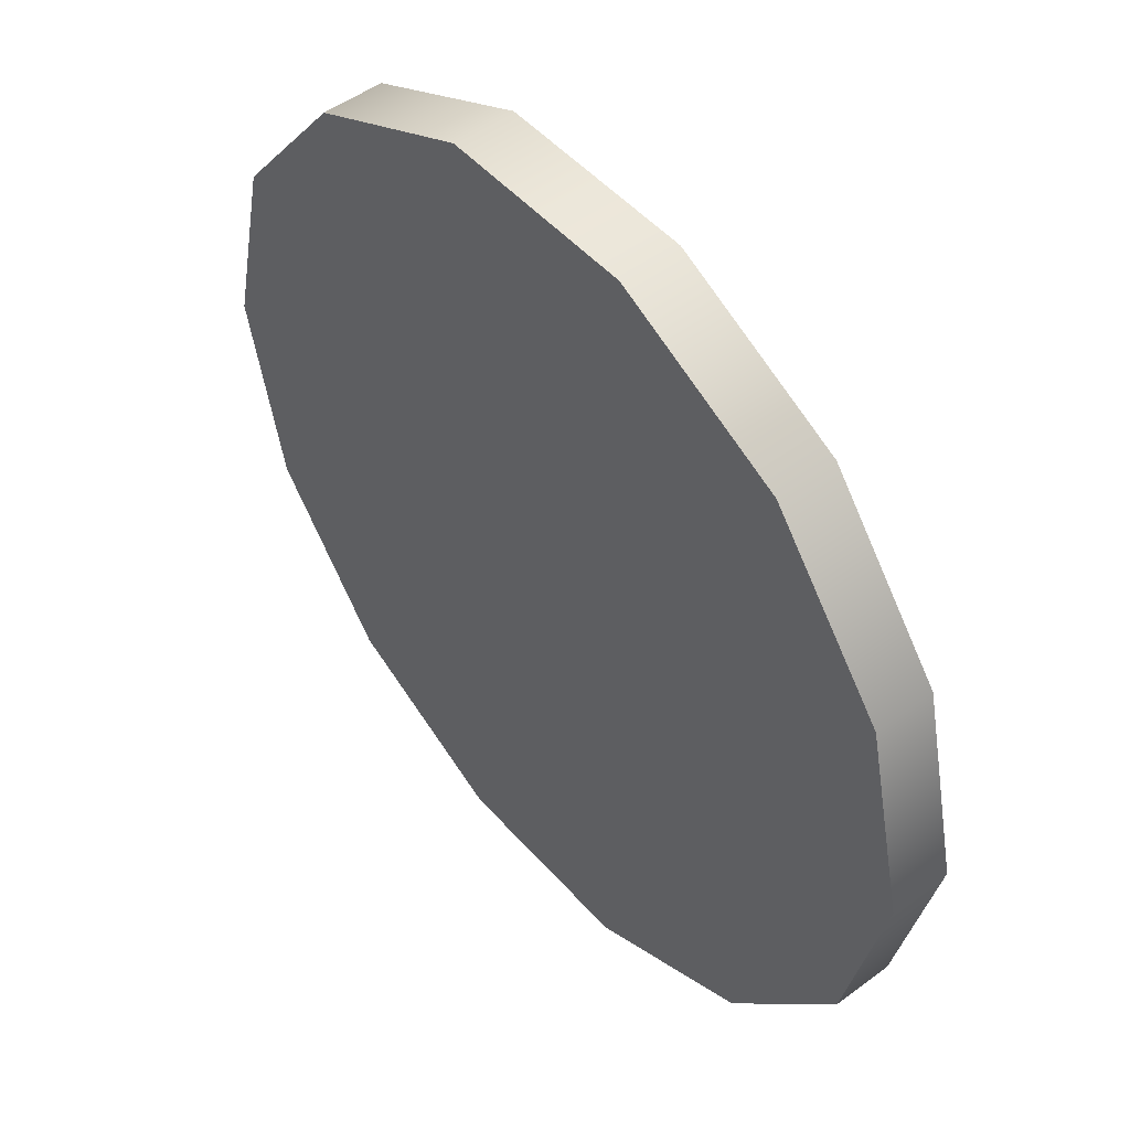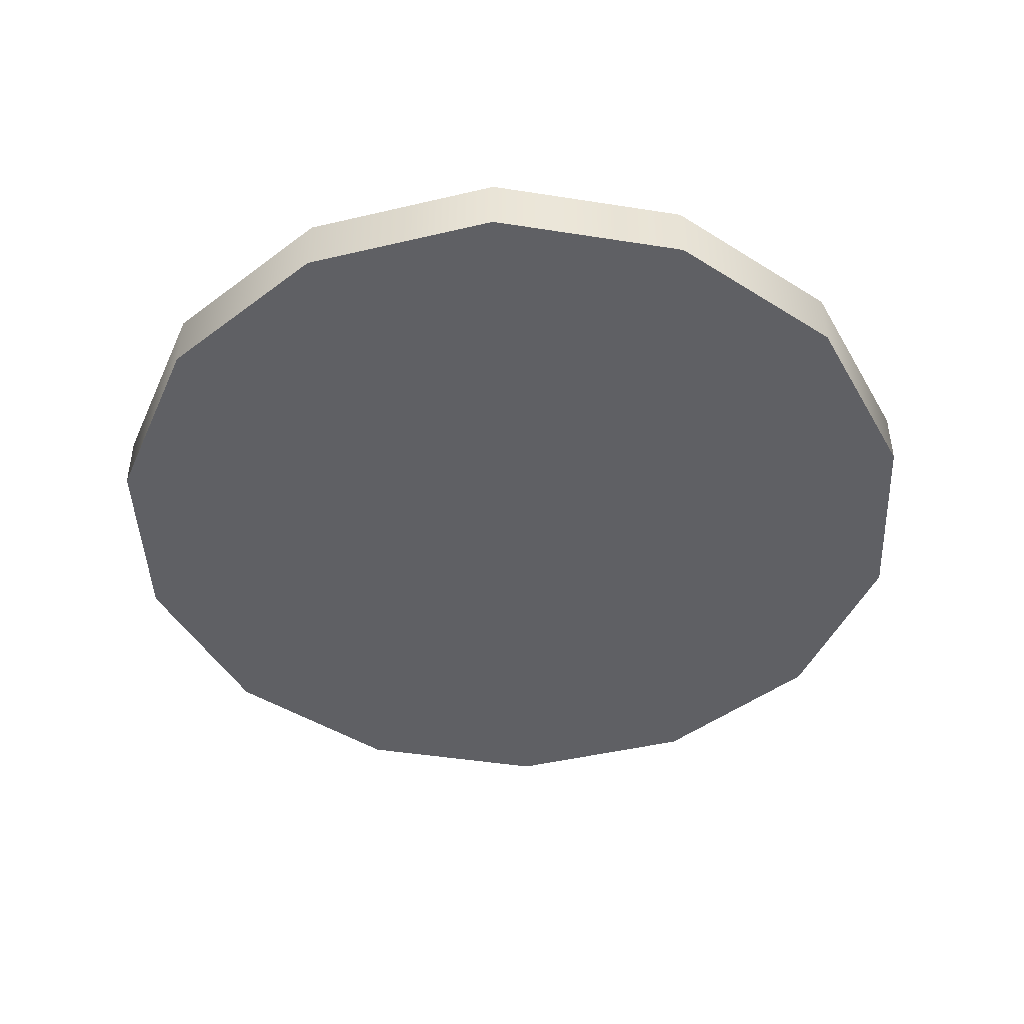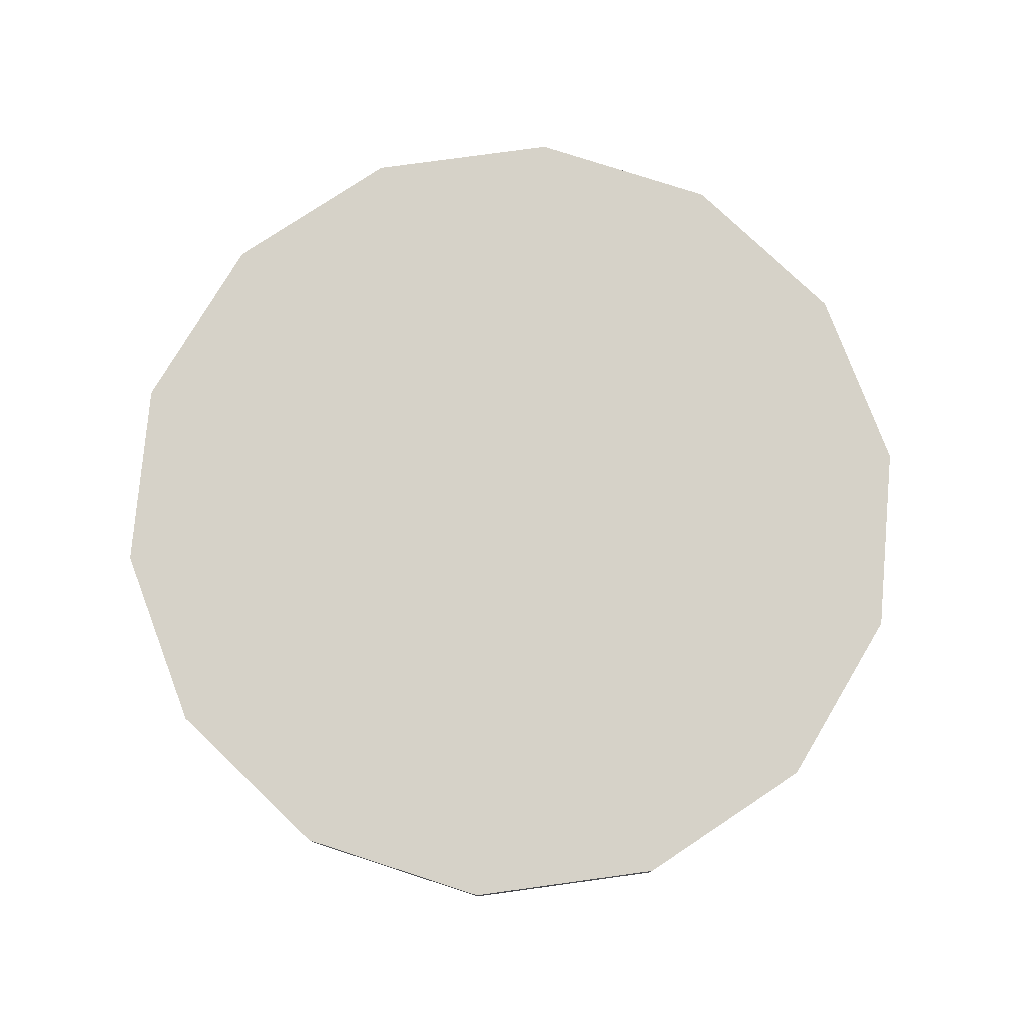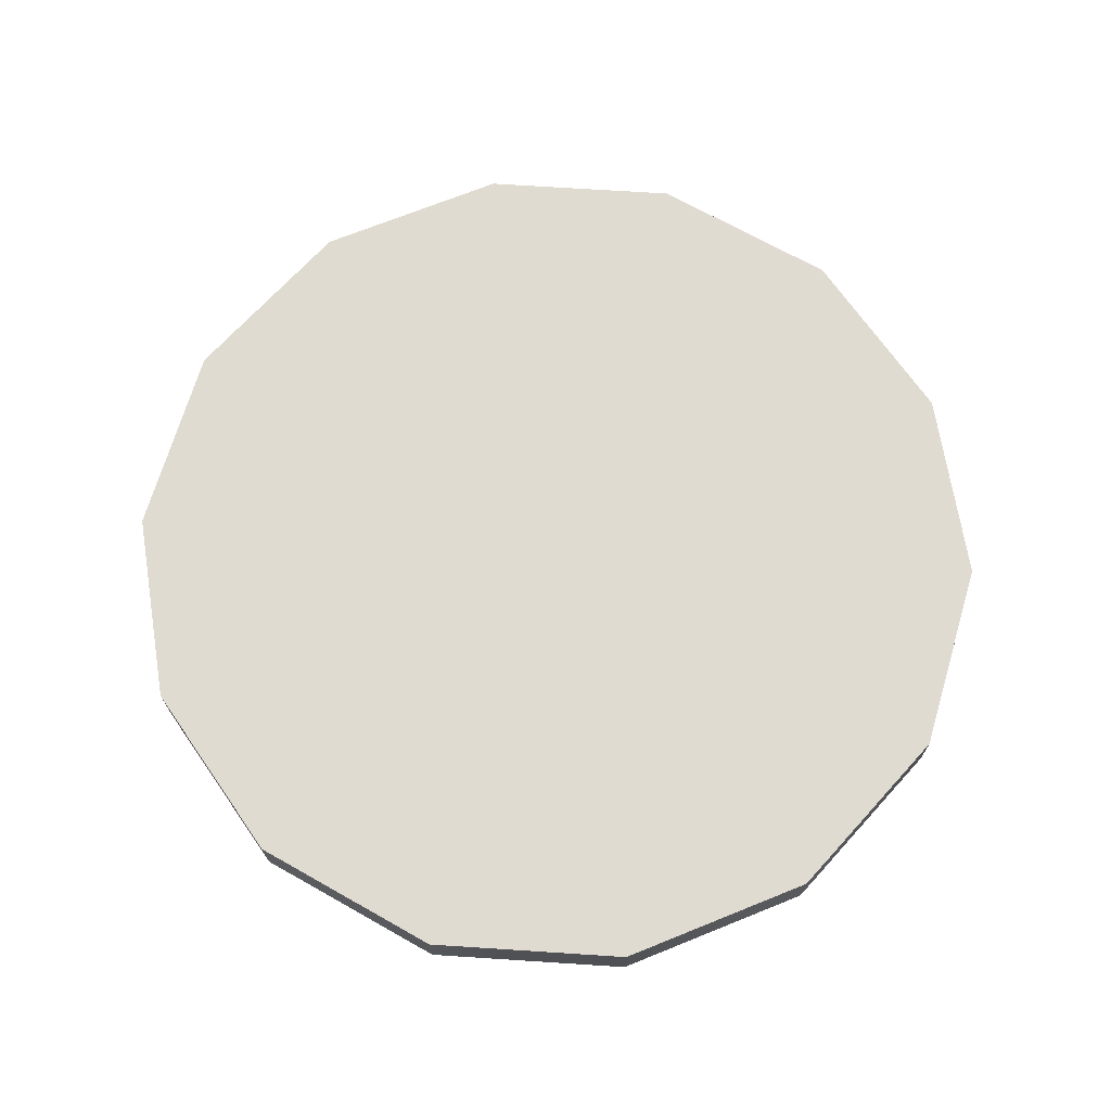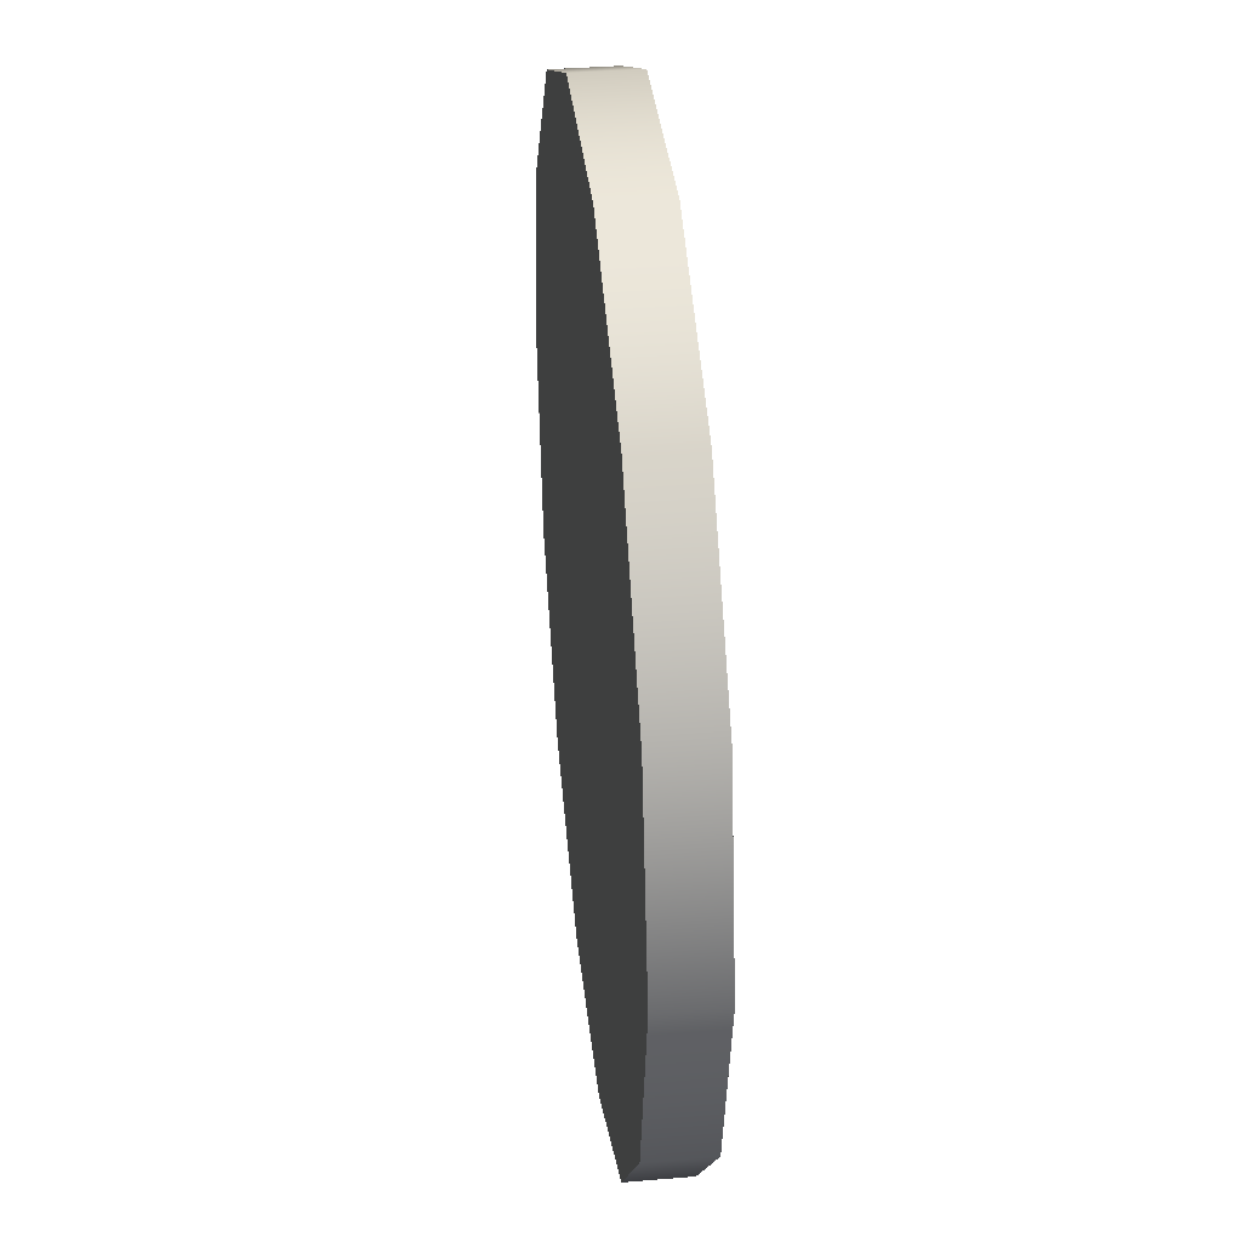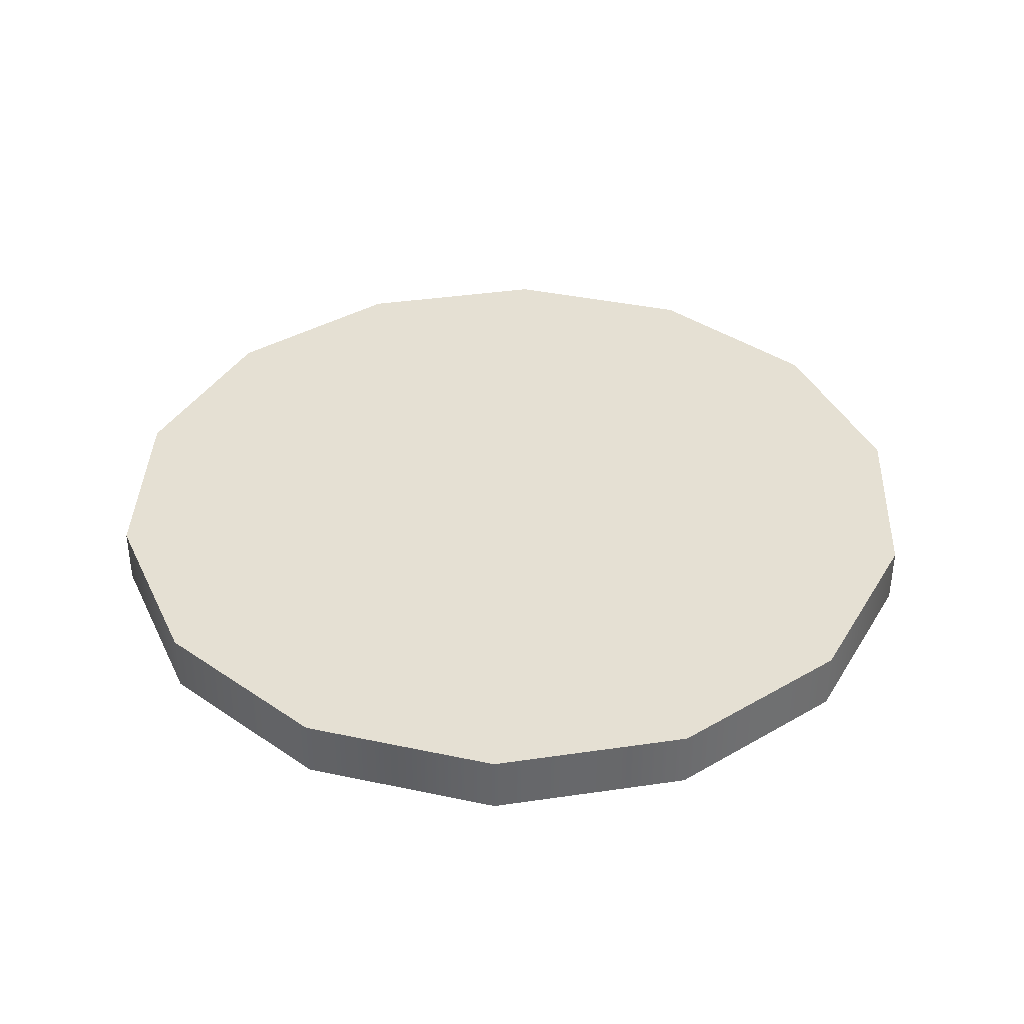
<metadata>
{"format":"obj","ext":"obj","renderer":"f3d","projection":"perspective","resolution":1024,"background":"white","views":[{"elev":49.6,"azim":50.5,"up":"+Z"},{"elev":-45.0,"azim":-61.8,"up":"+Y"},{"elev":78.2,"azim":-162.1,"up":"+Y"},{"elev":70.0,"azim":29.4,"up":"+Y"},{"elev":37.0,"azim":83.8,"up":"+Z"},{"elev":38.1,"azim":92.3,"up":"+Y"}]}
</metadata>
<code>
g default
v 0.901 -0.0028 -0.4339
v 0.6235 -0.0028 -0.7818
v 0.2225 -0.0028 -0.9749
v -0.2225 -0.0028 -0.9749
v -0.6235 -0.0028 -0.7818
v -0.901 -0.0028 -0.4339
v -1 -0.0028 -0
v -0.901 -0.0028 0.4339
v -0.6235 -0.0028 0.7818
v -0.2225 -0.0028 0.9749
v 0.2225 -0.0028 0.9749
v 0.6235 -0.0028 0.7818
v 0.901 -0.0028 0.4339
v 1 -0.0028 0
v 0.901 0.1311 -0.4339
v 0.6235 0.1311 -0.7818
v 0.2225 0.1311 -0.9749
v -0.2225 0.1311 -0.9749
v -0.6235 0.1311 -0.7818
v -0.901 0.1311 -0.4339
v -1 0.1311 -0
v -0.901 0.1311 0.4339
v -0.6235 0.1311 0.7818
v -0.2225 0.1311 0.9749
v 0.2225 0.1311 0.9749
v 0.6235 0.1311 0.7818
v 0.901 0.1311 0.4339
v 1 0.1311 0
v 0 -0.0028 0
v 0 0.1311 0
g Doubloon_Geo
f 1 2 16 15
f 2 3 17 16
f 3 4 18 17
f 4 5 19 18
f 5 6 20 19
f 6 7 21 20
f 7 8 22 21
f 8 9 23 22
f 9 10 24 23
f 10 11 25 24
f 11 12 26 25
f 12 13 27 26
f 13 14 28 27
f 14 1 15 28
f 2 1 29 3
f 4 3 29 5
f 6 5 29 7
f 8 7 29 9
f 10 9 29 11
f 12 11 29 13
f 14 13 29 1
f 30 15 16 17
f 30 17 18 19
f 30 19 20 21
f 30 21 22 23
f 30 23 24 25
f 30 25 26 27
f 30 27 28 15

</code>
